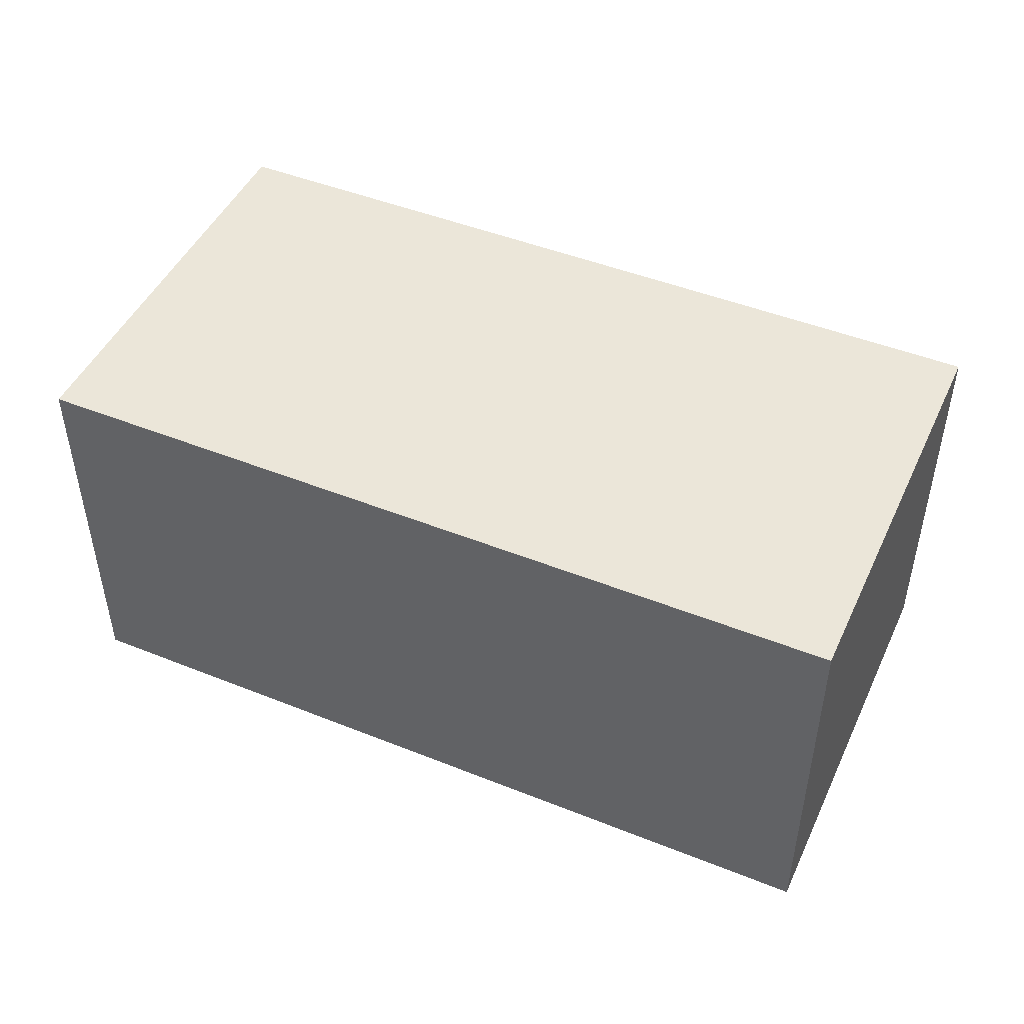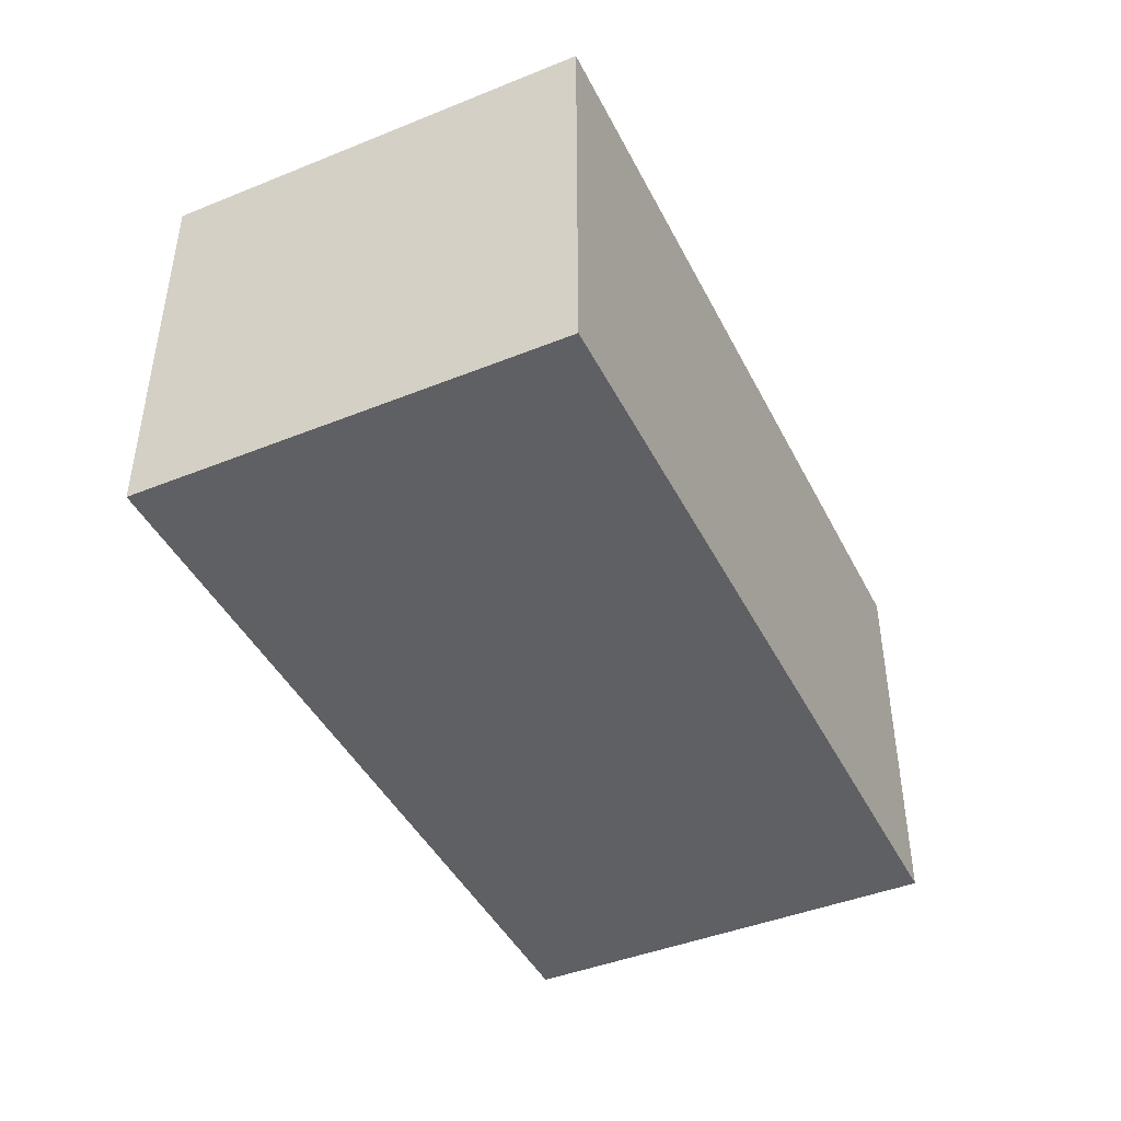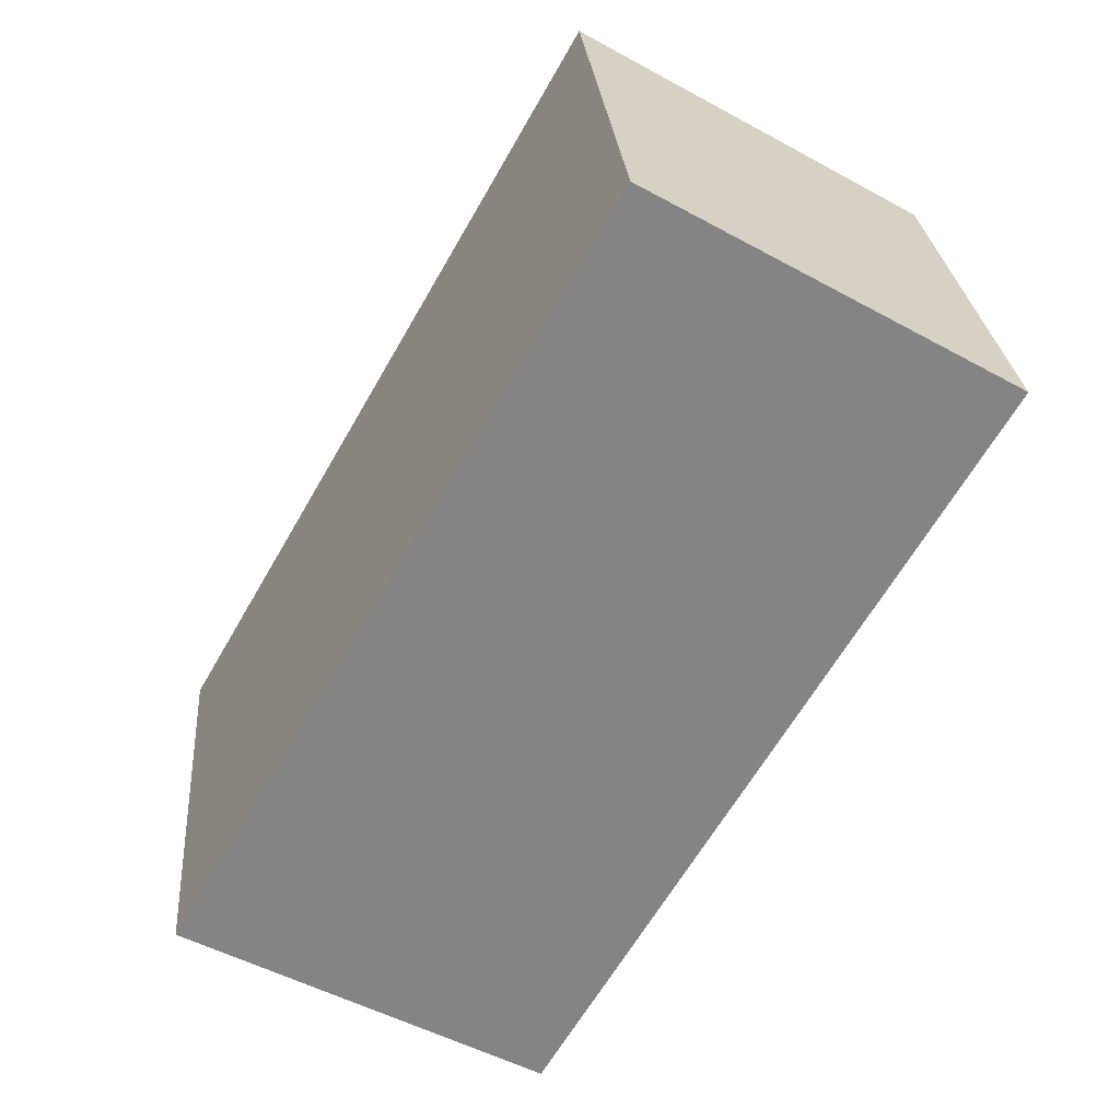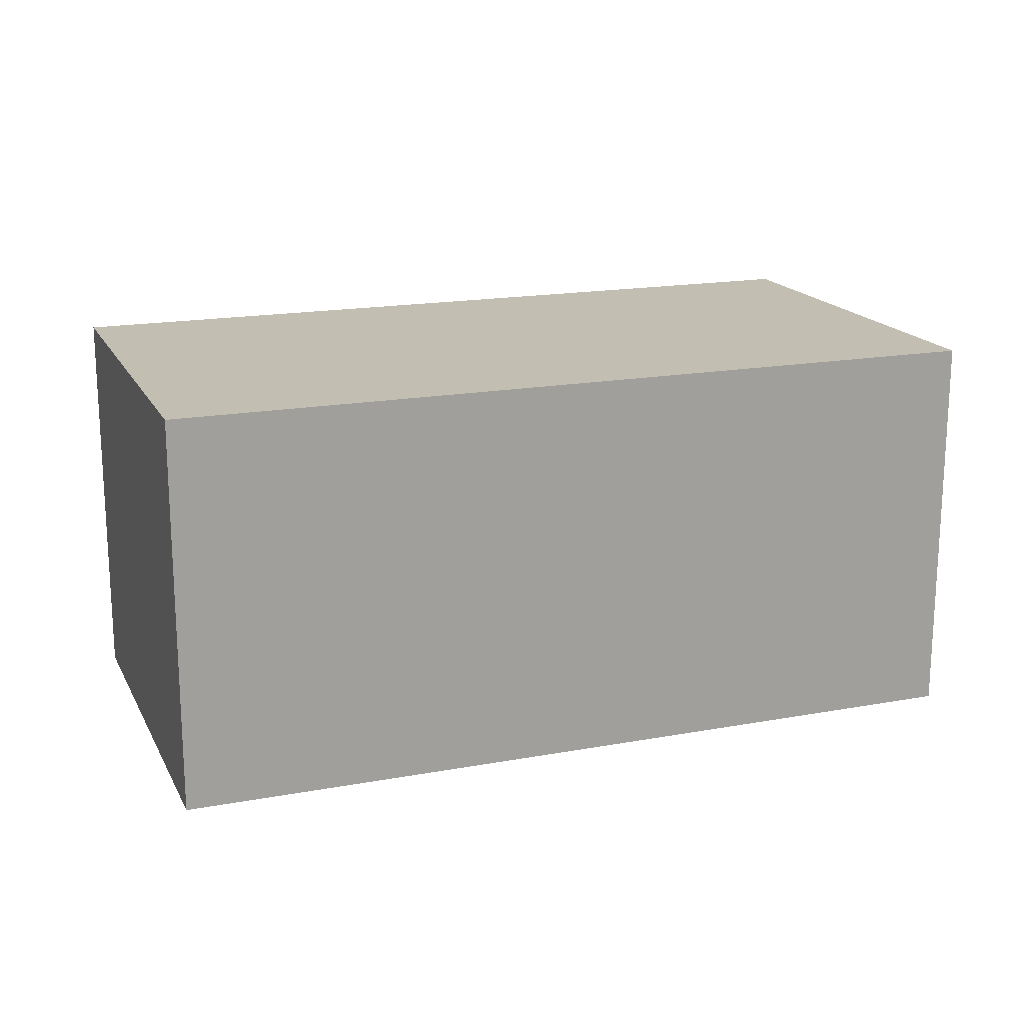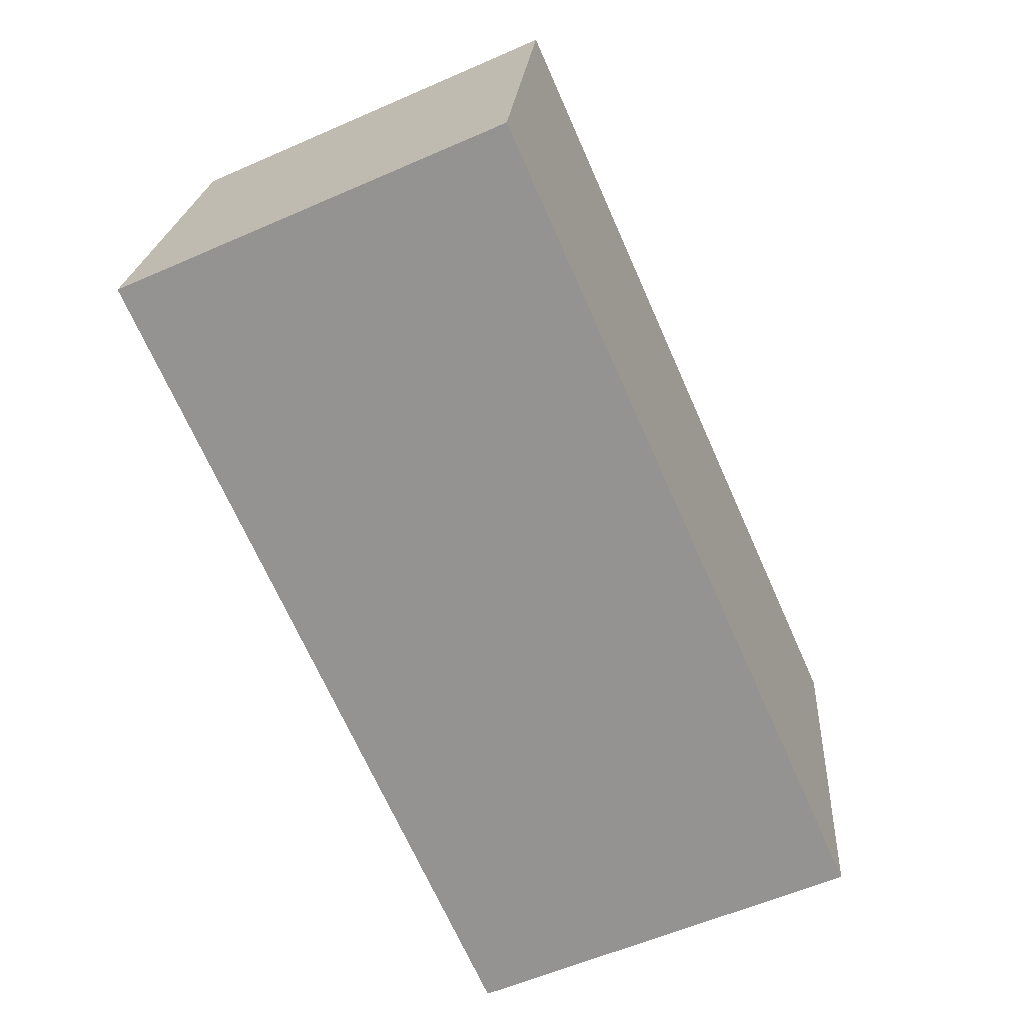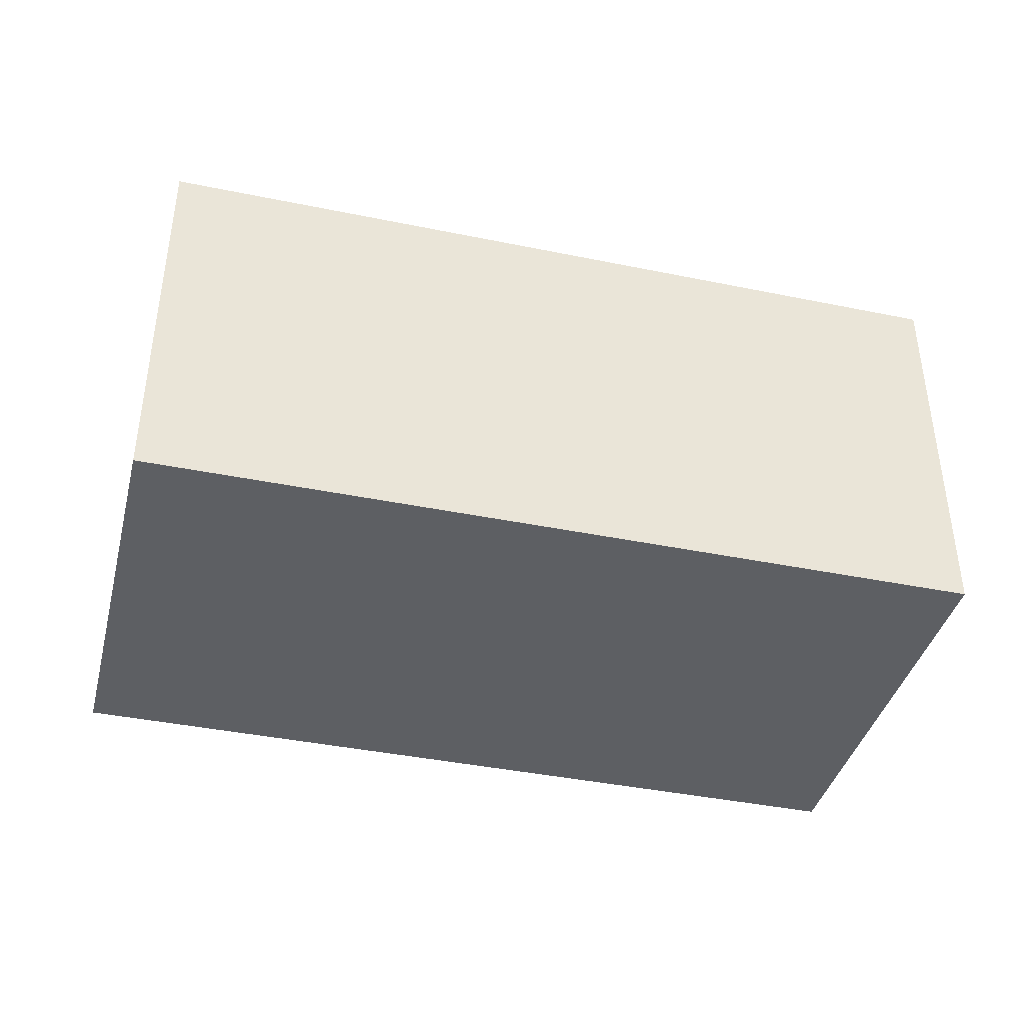
<metadata>
{"format":"obj","ext":"obj","renderer":"f3d","projection":"perspective","resolution":1024,"background":"white","views":[{"elev":47.3,"azim":14.4,"up":"+Y"},{"elev":-43.7,"azim":-74.5,"up":"+Y"},{"elev":-52.5,"azim":59.7,"up":"+Z"},{"elev":17.5,"azim":-30.0,"up":"+Y"},{"elev":-58.5,"azim":114.3,"up":"+Z"},{"elev":-40.0,"azim":-24.1,"up":"+Y"}]}
</metadata>
<code>
v  0 0 0
v  6.726 1.289e-16 -2.105
v  6.17 -6.623e-17 1.082
v  5.947 1.371e-16 -2.238
v  0.5513 1.941e-16 -3.169
v  0.5514 2.96 -3.169
v  5.947 2.96 -2.238
v  6.298e-05 2.96 -9.367e-05
v  6.17 2.96 1.082
v  6.726 2.96 -2.105
g defaultobject
f 1 2 3
f 2 1 4
f 4 1 5
f 6 4 5
f 4 6 7
f 8 5 1
f 5 8 6
f 3 8 1
f 8 3 9
f 2 9 3
f 9 2 10
f 7 2 4
f 2 7 10
f 9 6 8
f 6 9 7
f 7 9 10

</code>
